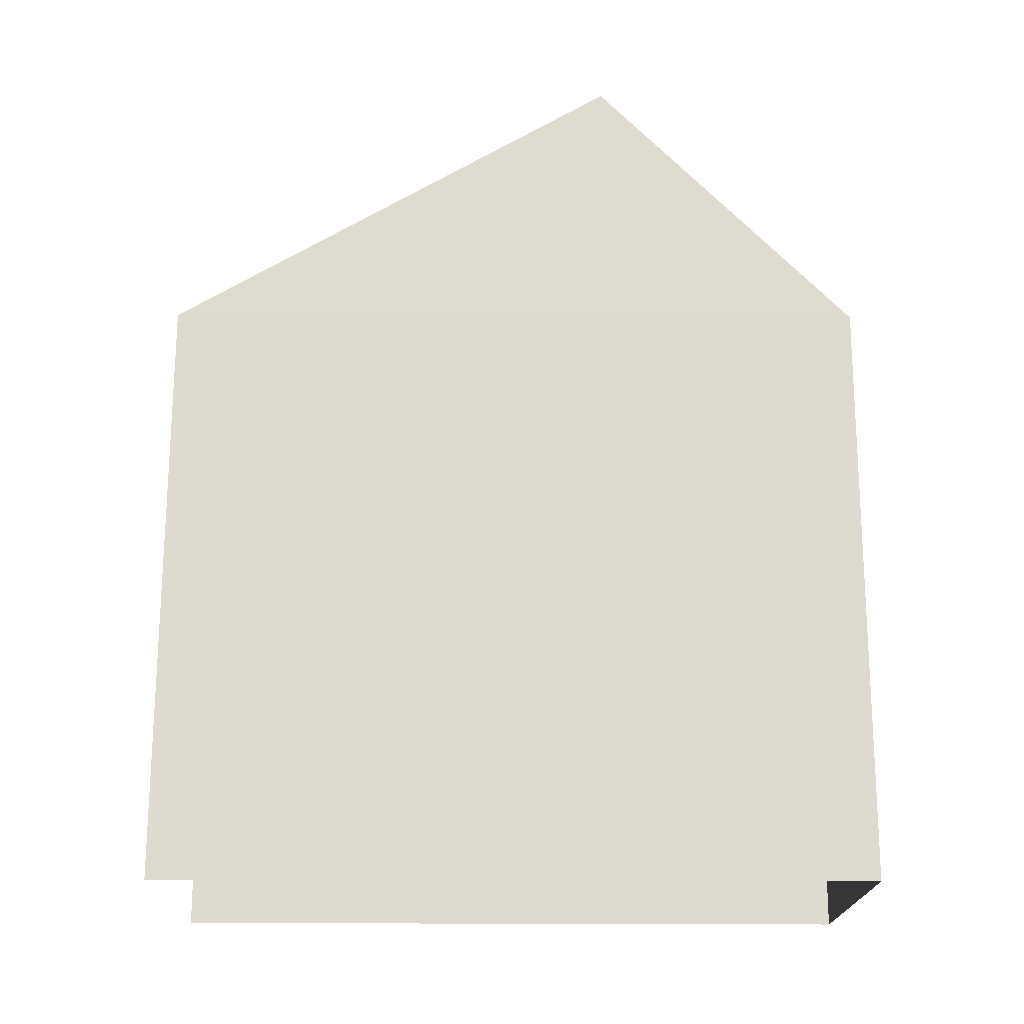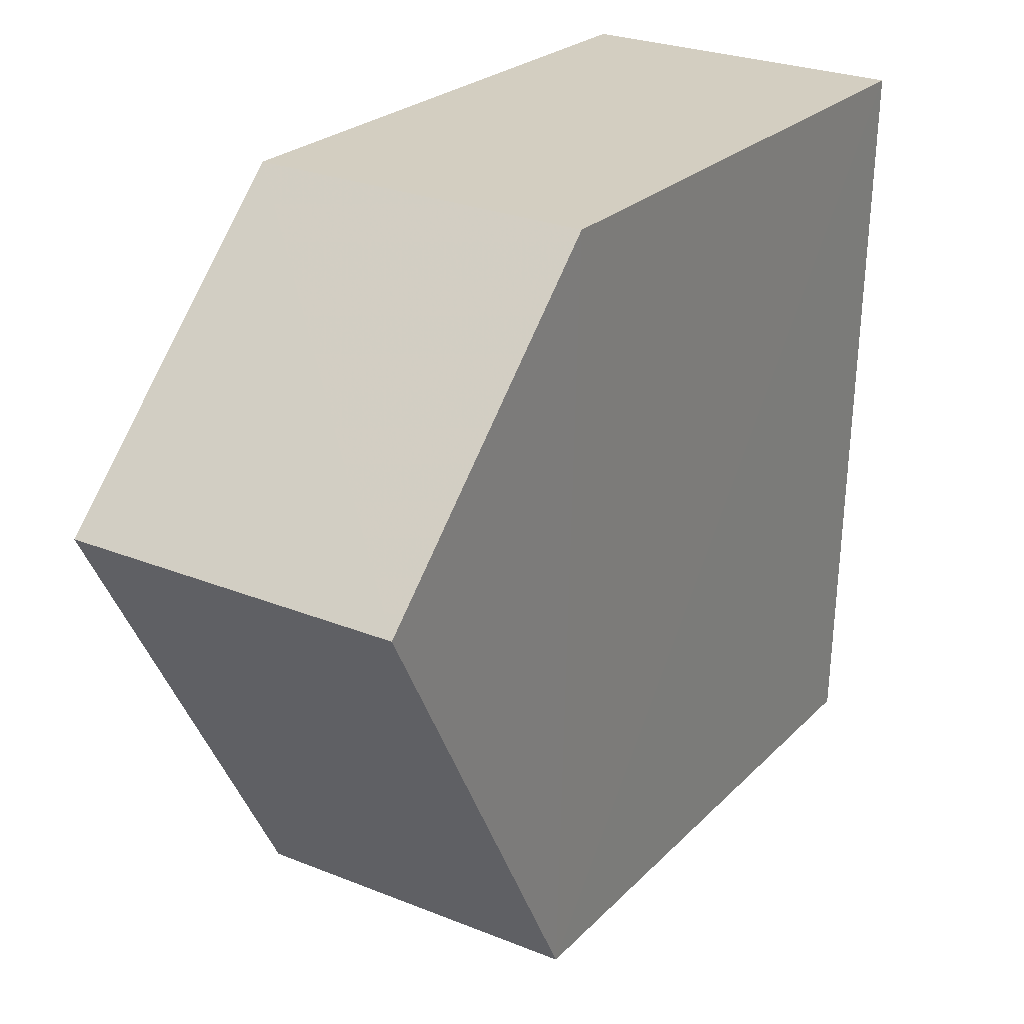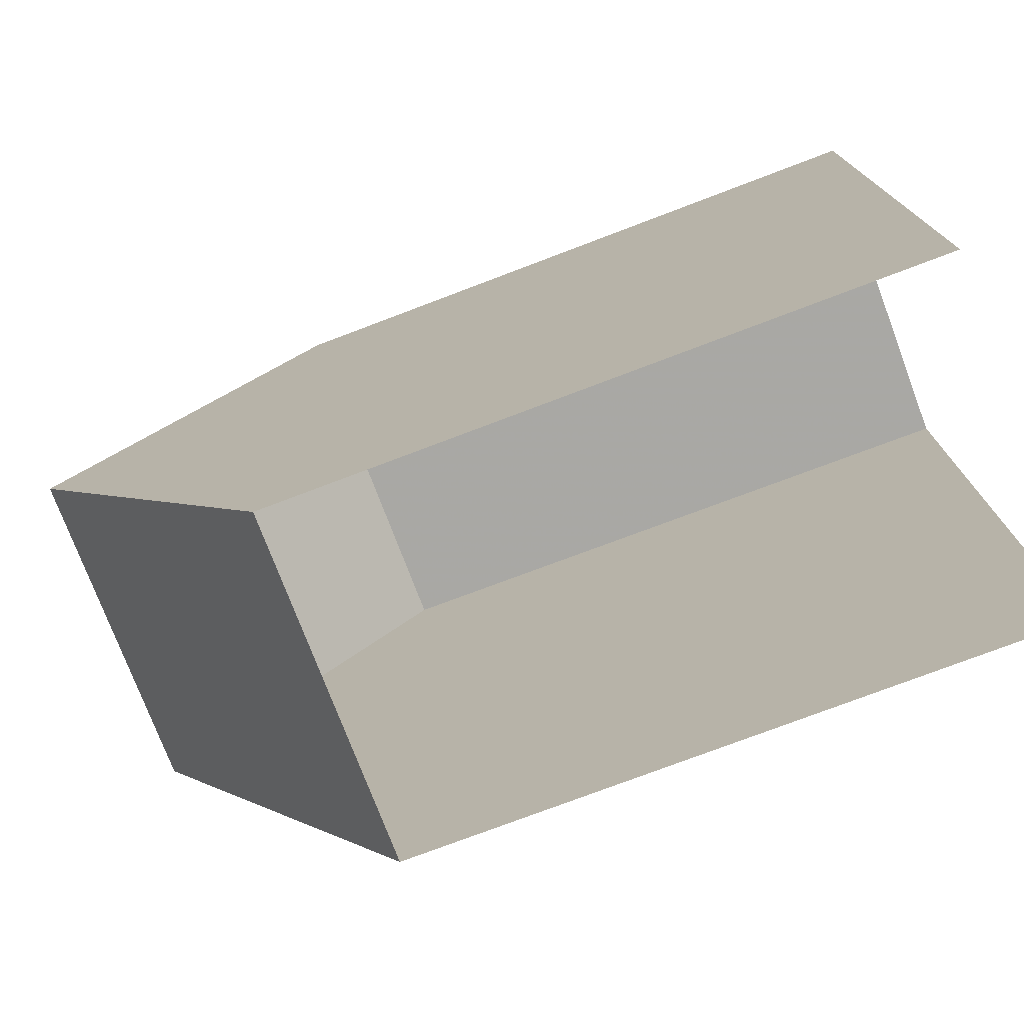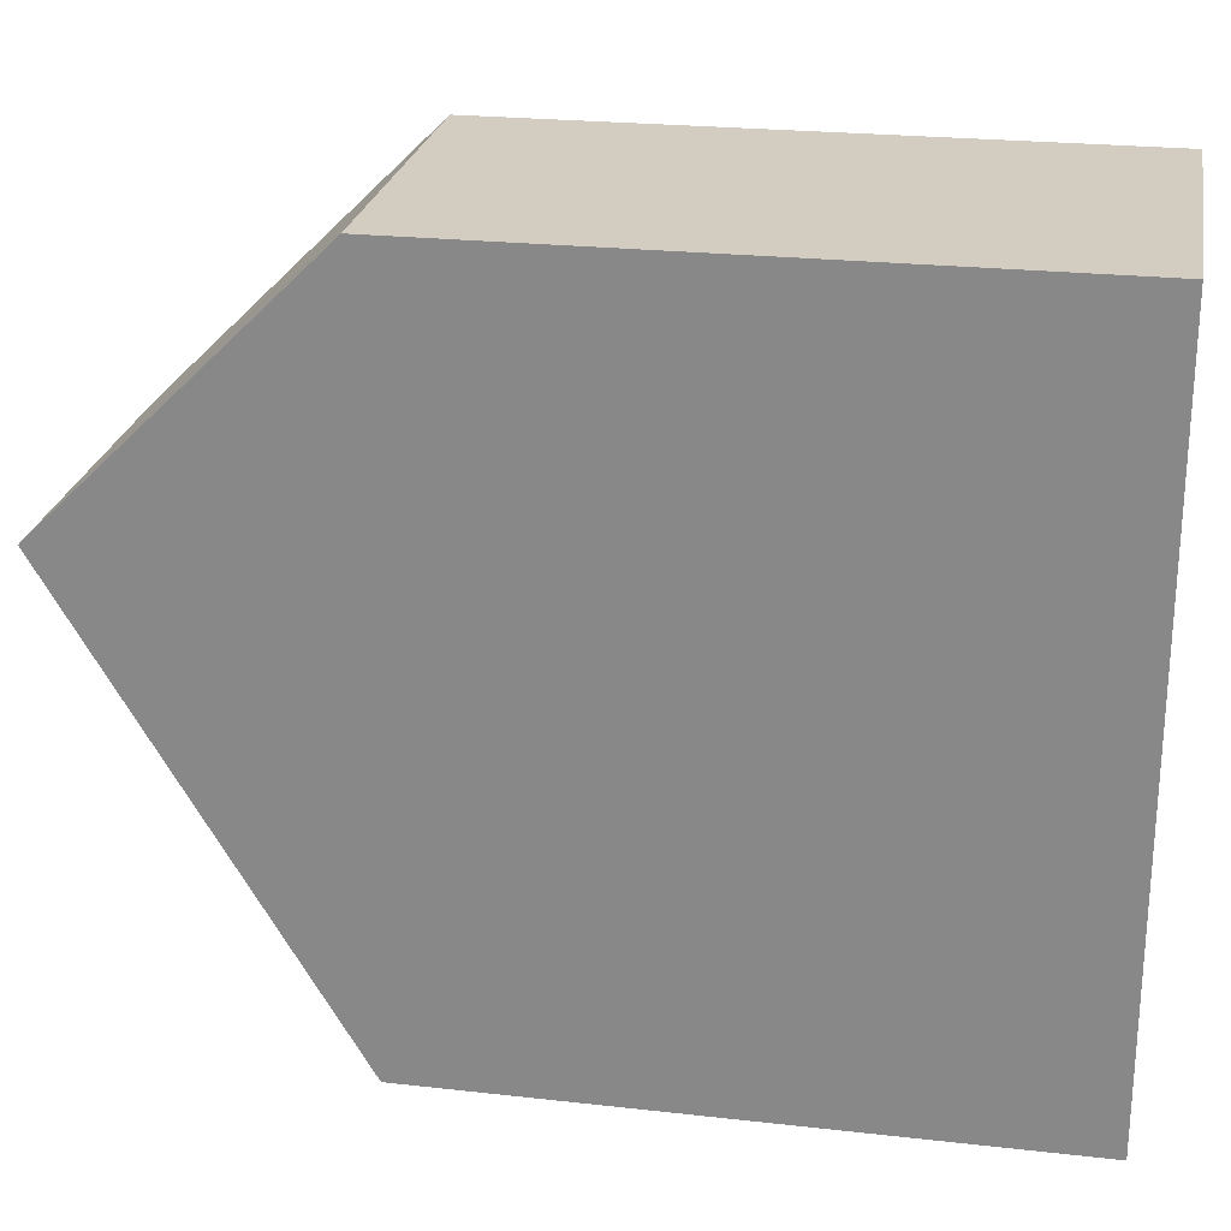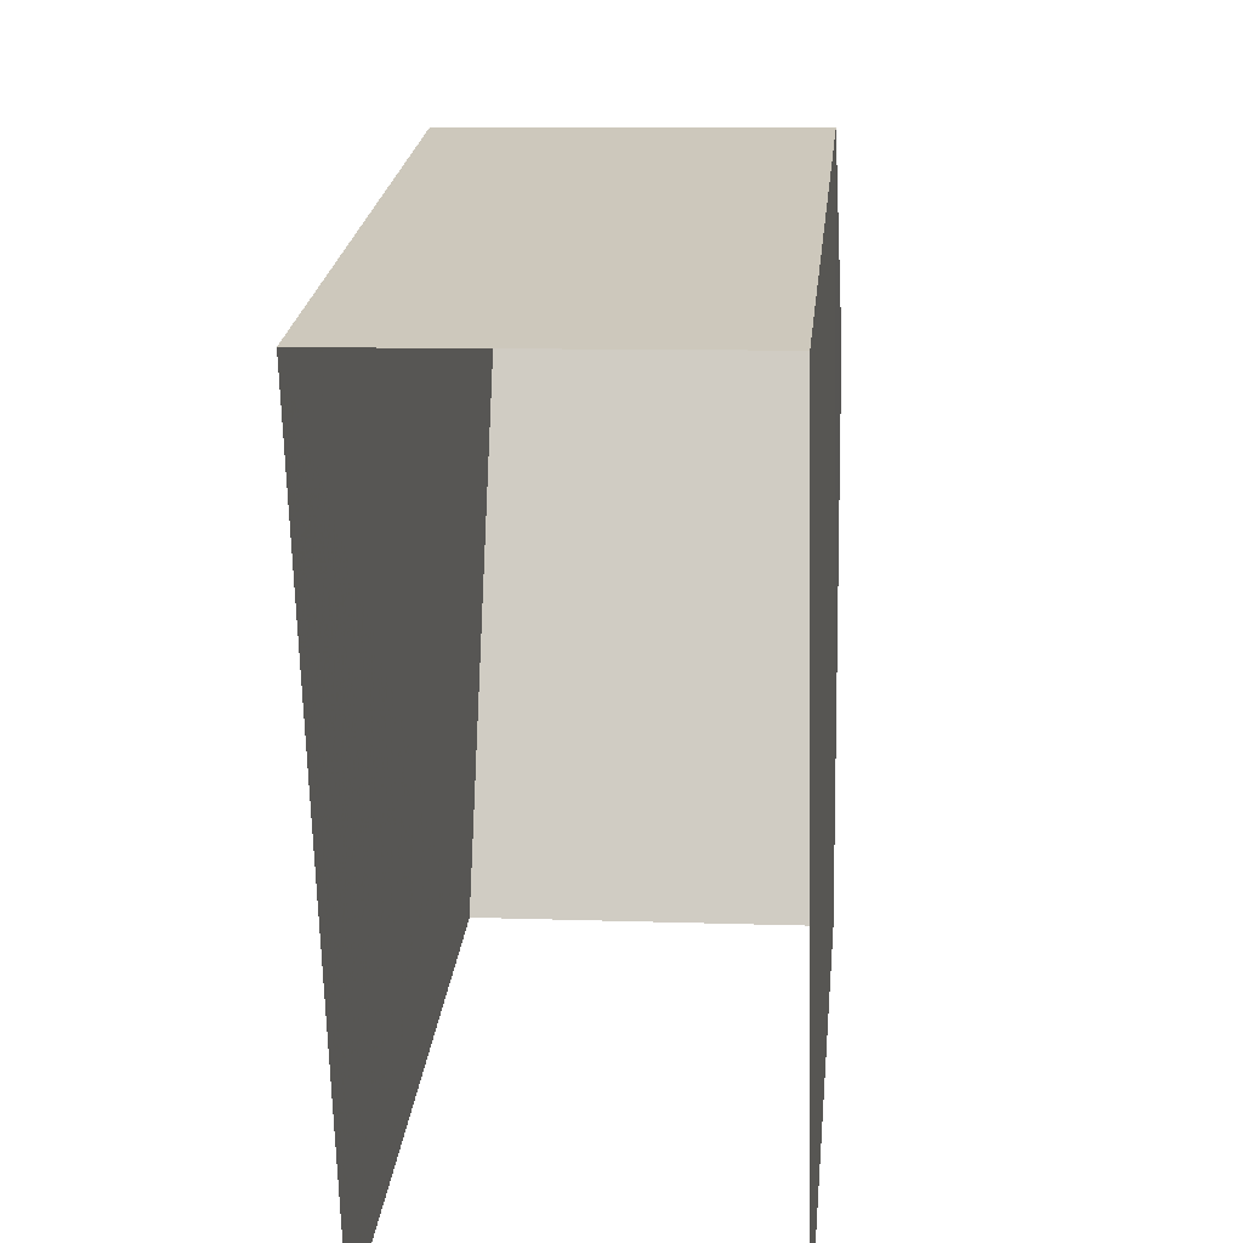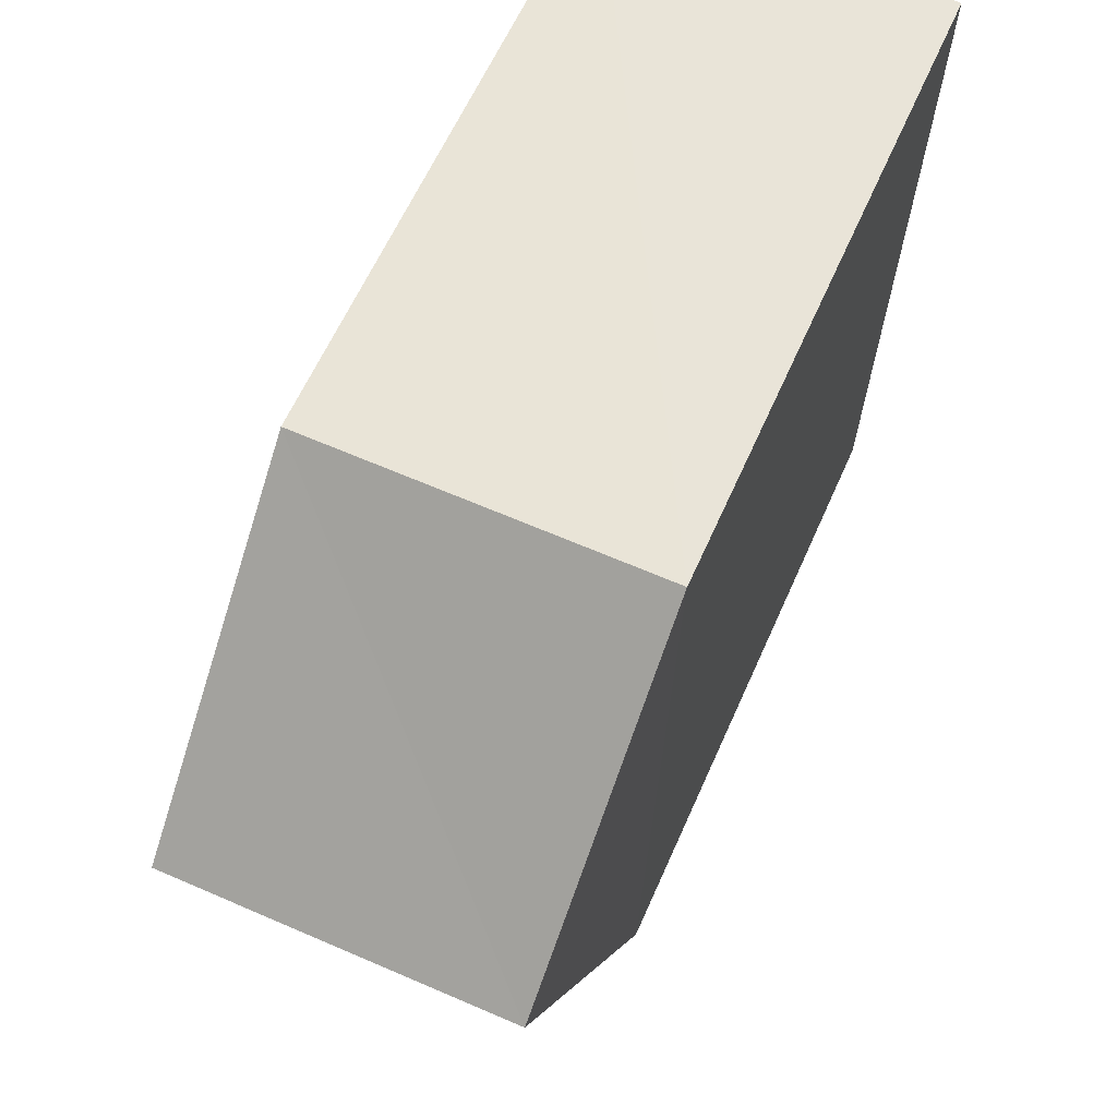
<metadata>
{"format":"obj","ext":"obj","renderer":"f3d","projection":"perspective","resolution":1024,"background":"white","views":[{"elev":-18.7,"azim":88.0,"up":"+Z"},{"elev":24.0,"azim":31.9,"up":"+Y"},{"elev":-76.5,"azim":110.7,"up":"+Y"},{"elev":23.5,"azim":100.6,"up":"+Y"},{"elev":22.5,"azim":-174.5,"up":"+Y"},{"elev":60.9,"azim":23.6,"up":"+Y"}]}
</metadata>
<code>
v -3.727e+05 -1.056e+05 23.01
v -3.727e+05 -1.056e+05 23.01
v -3.727e+05 -1.056e+05 23.01
v -3.727e+05 -1.056e+05 23.01
v -3.727e+05 -1.056e+05 32.09
v -3.727e+05 -1.056e+05 29.28
v -3.727e+05 -1.056e+05 32.09
v -3.727e+05 -1.056e+05 29.28
v -3.727e+05 -1.056e+05 29.28
v -3.727e+05 -1.056e+05 29.28
f 1 2 3
f 4 1 3
f 6 2 1
f 6 8 2
f 5 6 7
f 5 8 6
f 7 9 5
f 7 10 9
f 9 3 8
f 9 8 5
f 3 2 8
f 1 4 6
f 6 10 7
f 6 4 10
f 10 4 3
f 9 10 3

</code>
